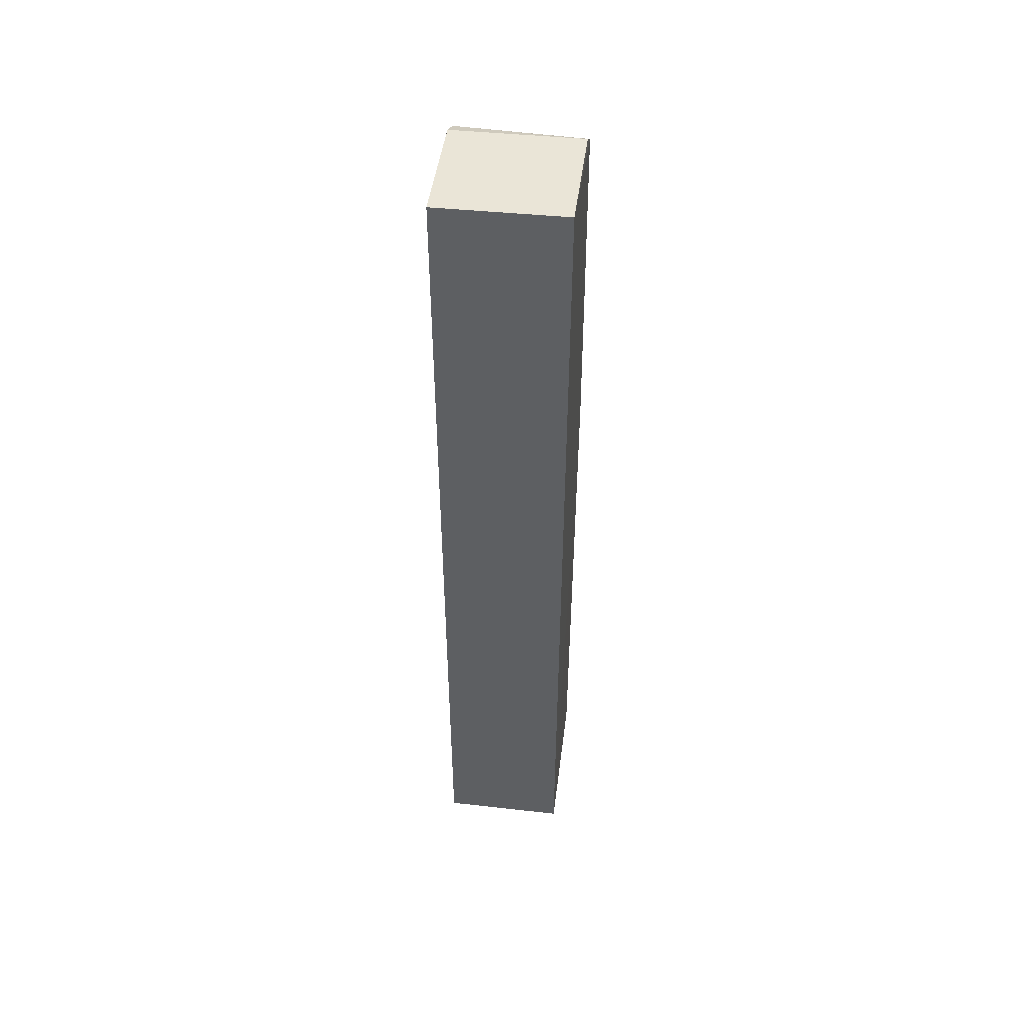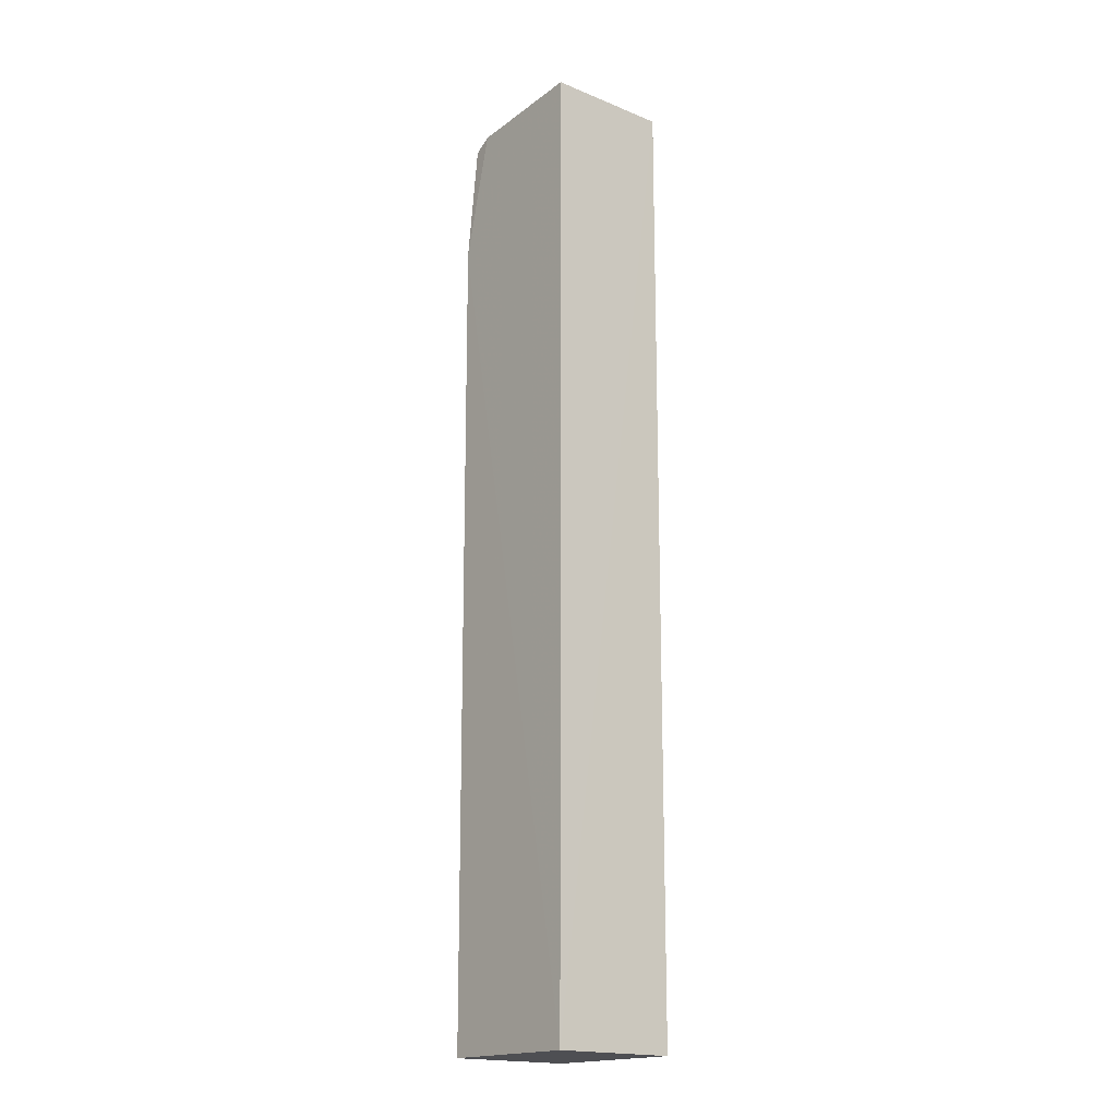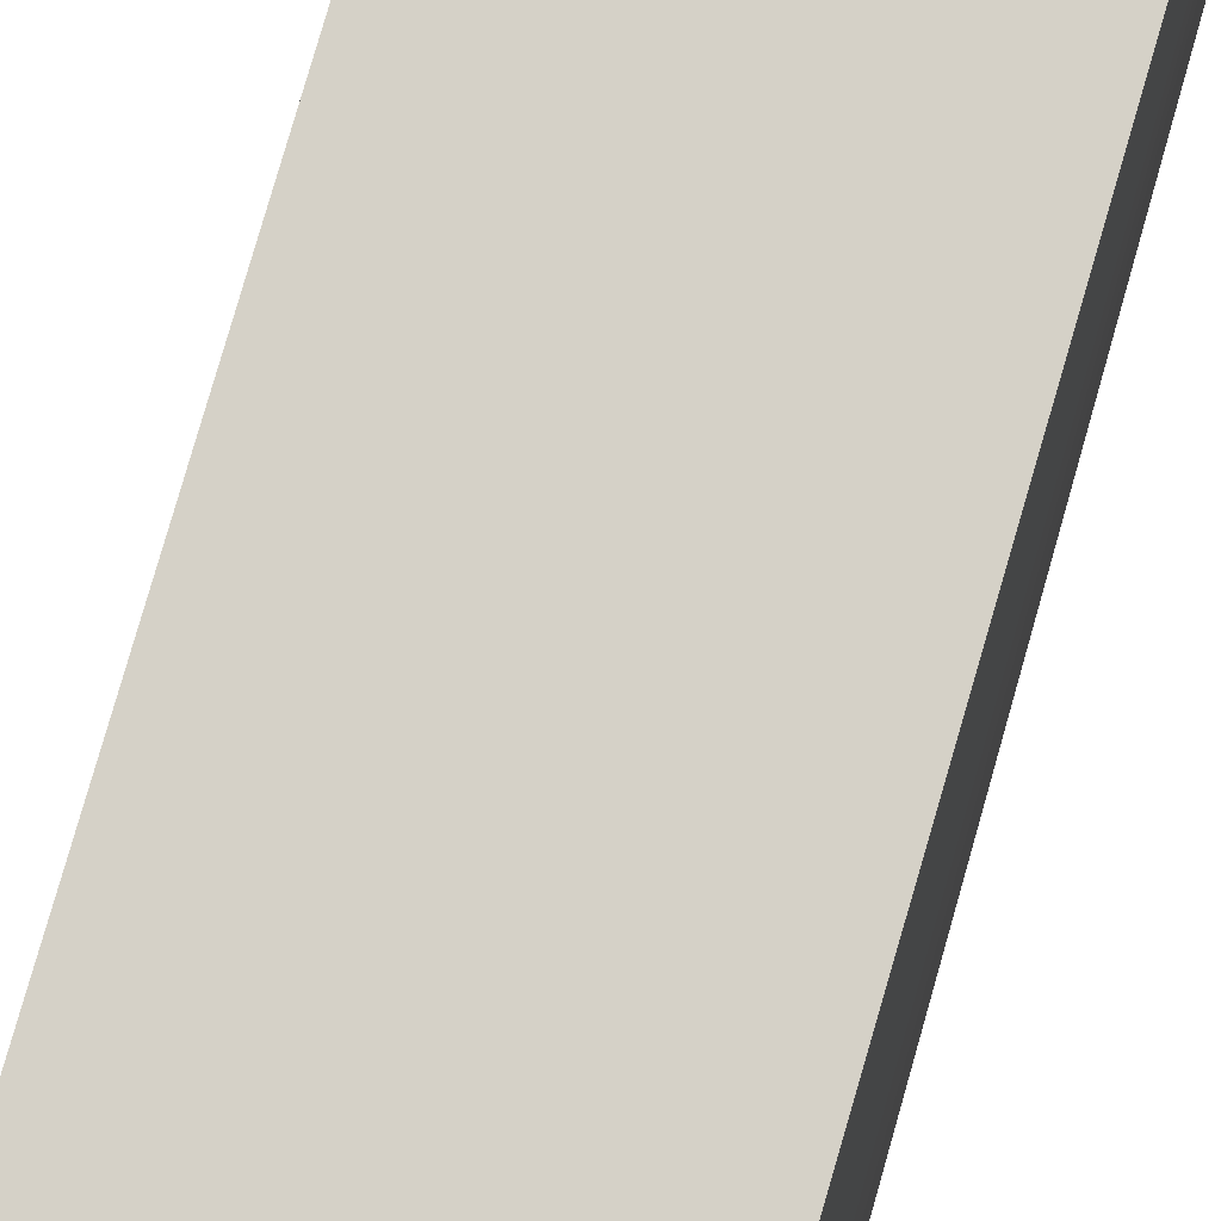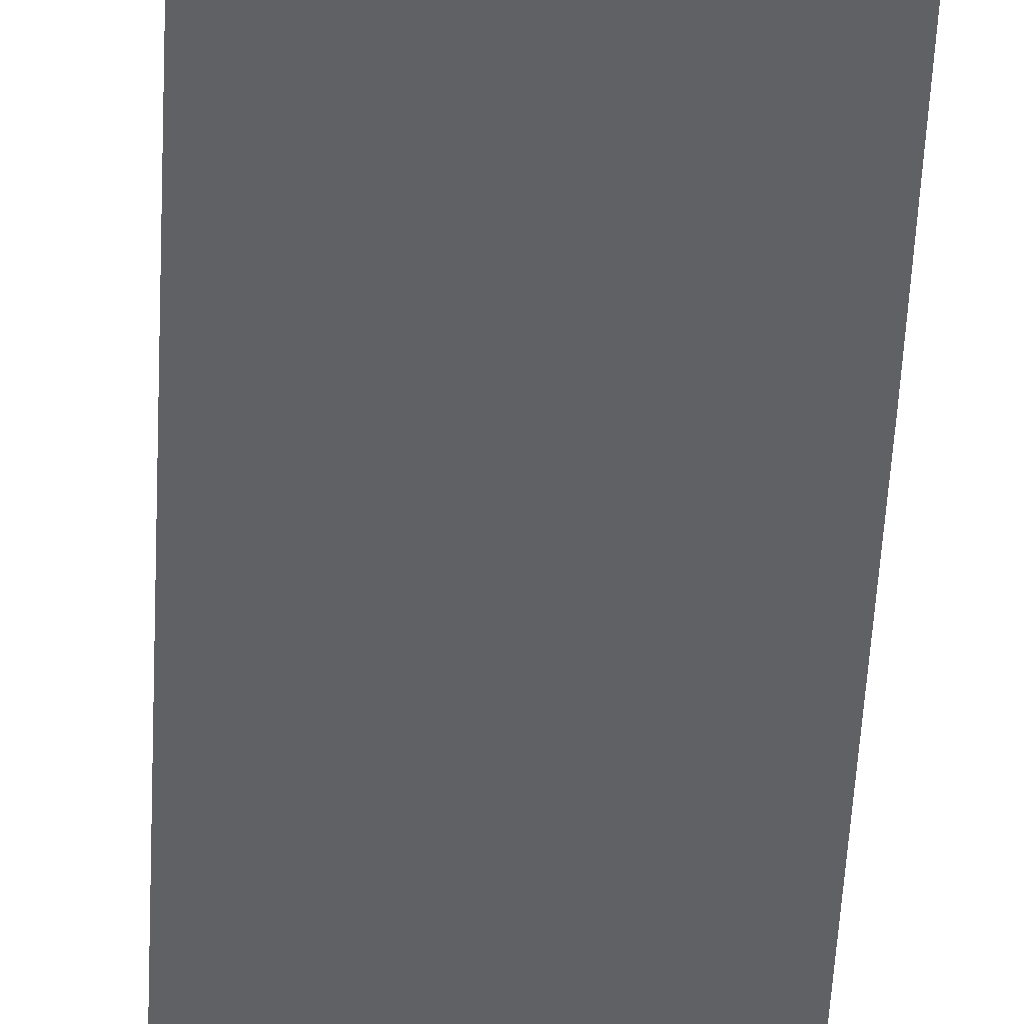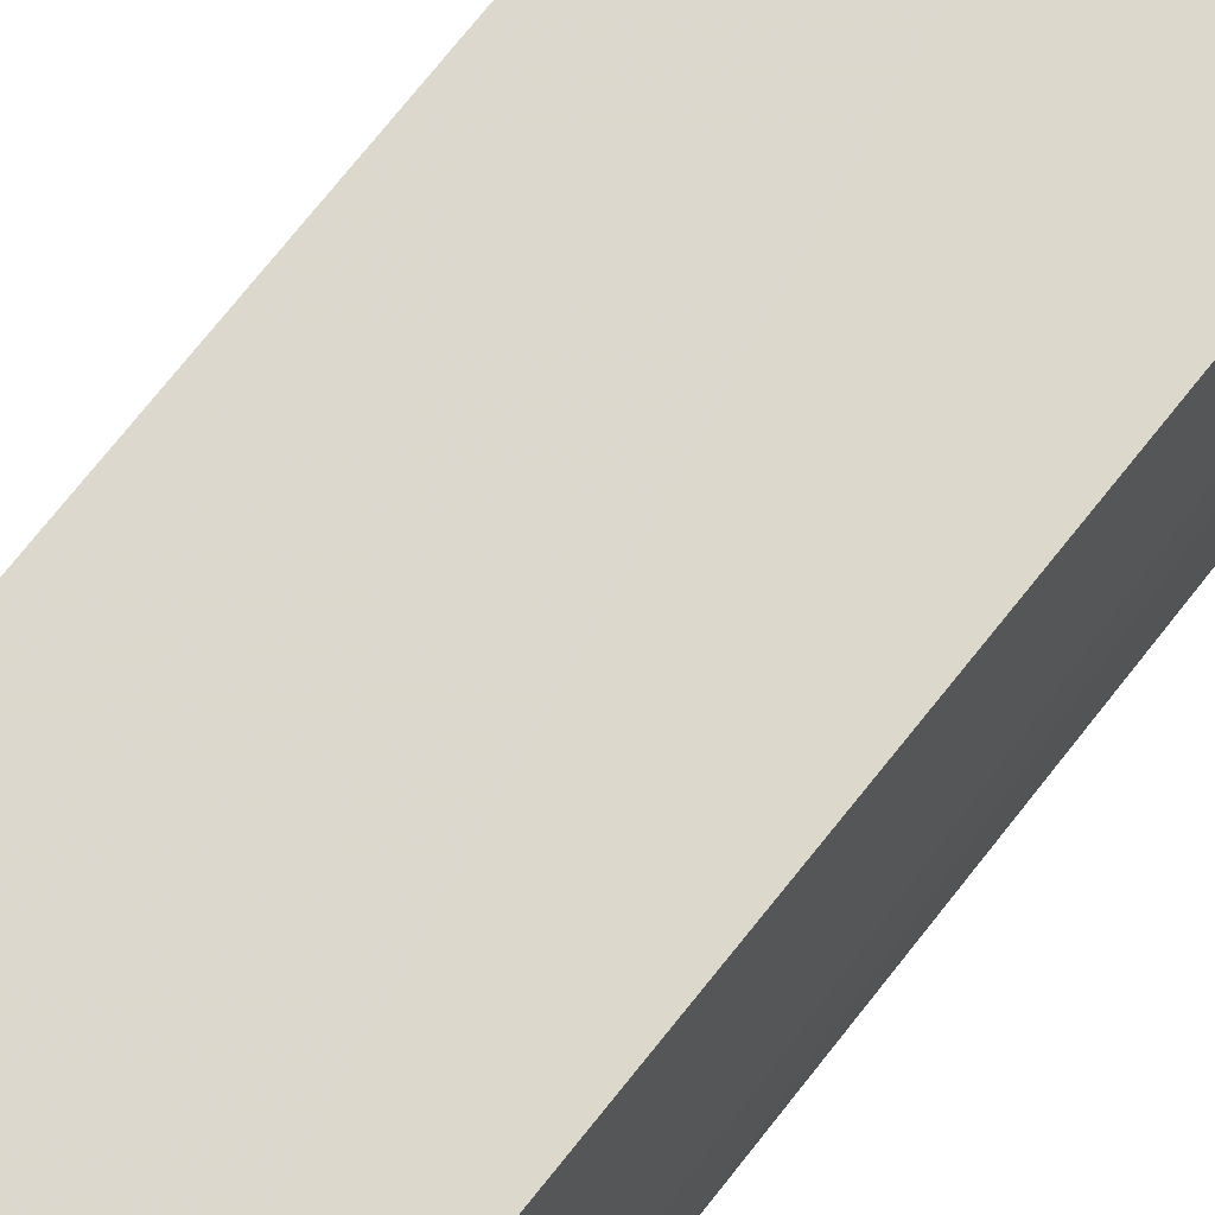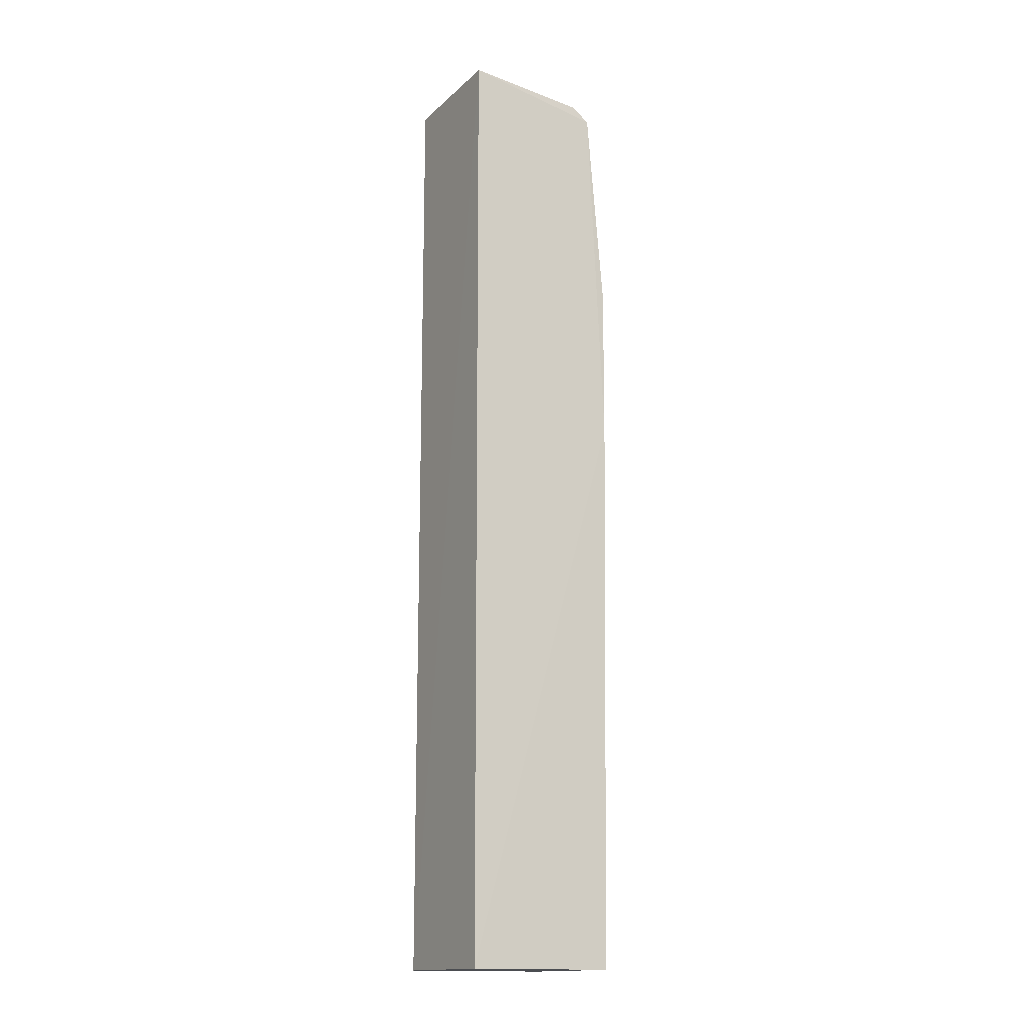
<metadata>
{"format":"obj","ext":"obj","renderer":"f3d","projection":"perspective","resolution":1024,"background":"white","views":[{"elev":49.1,"azim":97.2,"up":"+Y"},{"elev":-18.1,"azim":50.3,"up":"+Y"},{"elev":79.4,"azim":-163.7,"up":"+Z"},{"elev":-48.2,"azim":177.6,"up":"+Z"},{"elev":72.7,"azim":-141.5,"up":"+Z"},{"elev":-15.6,"azim":149.3,"up":"+Y"}]}
</metadata>
<code>
v -0.006542 0.03956 0.05862
v -0.006599 -0.02751 0.05865
v -0.006515 0.03973 0.04976
v -0.01645 0.03796 0.04974
v -0.0172 0.03 0.05866
v -0.006599 -0.02751 0.04979
v -0.01504 0.03889 0.05864
v -0.01767 0.01235 0.04971
v -0.01516 0.03892 0.04978
v -0.01635 0.03823 0.05855
v -0.01773 0.02321 0.04976
v -0.01717 -0.0275 0.04978
v -0.01698 -0.0275 0.05864
v -0.01759 0.01235 0.05192
v -0.01764 0.02352 0.05188
f 1 2 3
f 5 2 1
f 6 3 2
f 7 1 3
f 7 5 1
f 8 4 3
f 8 3 6
f 9 7 3
f 9 3 4
f 10 4 5
f 10 5 7
f 10 9 4
f 10 7 9
f 11 5 4
f 11 4 8
f 12 8 6
f 13 8 12
f 13 2 5
f 13 12 6
f 13 6 2
f 14 11 8
f 14 8 13
f 15 5 11
f 15 11 14
f 15 14 13
f 15 13 5

</code>
